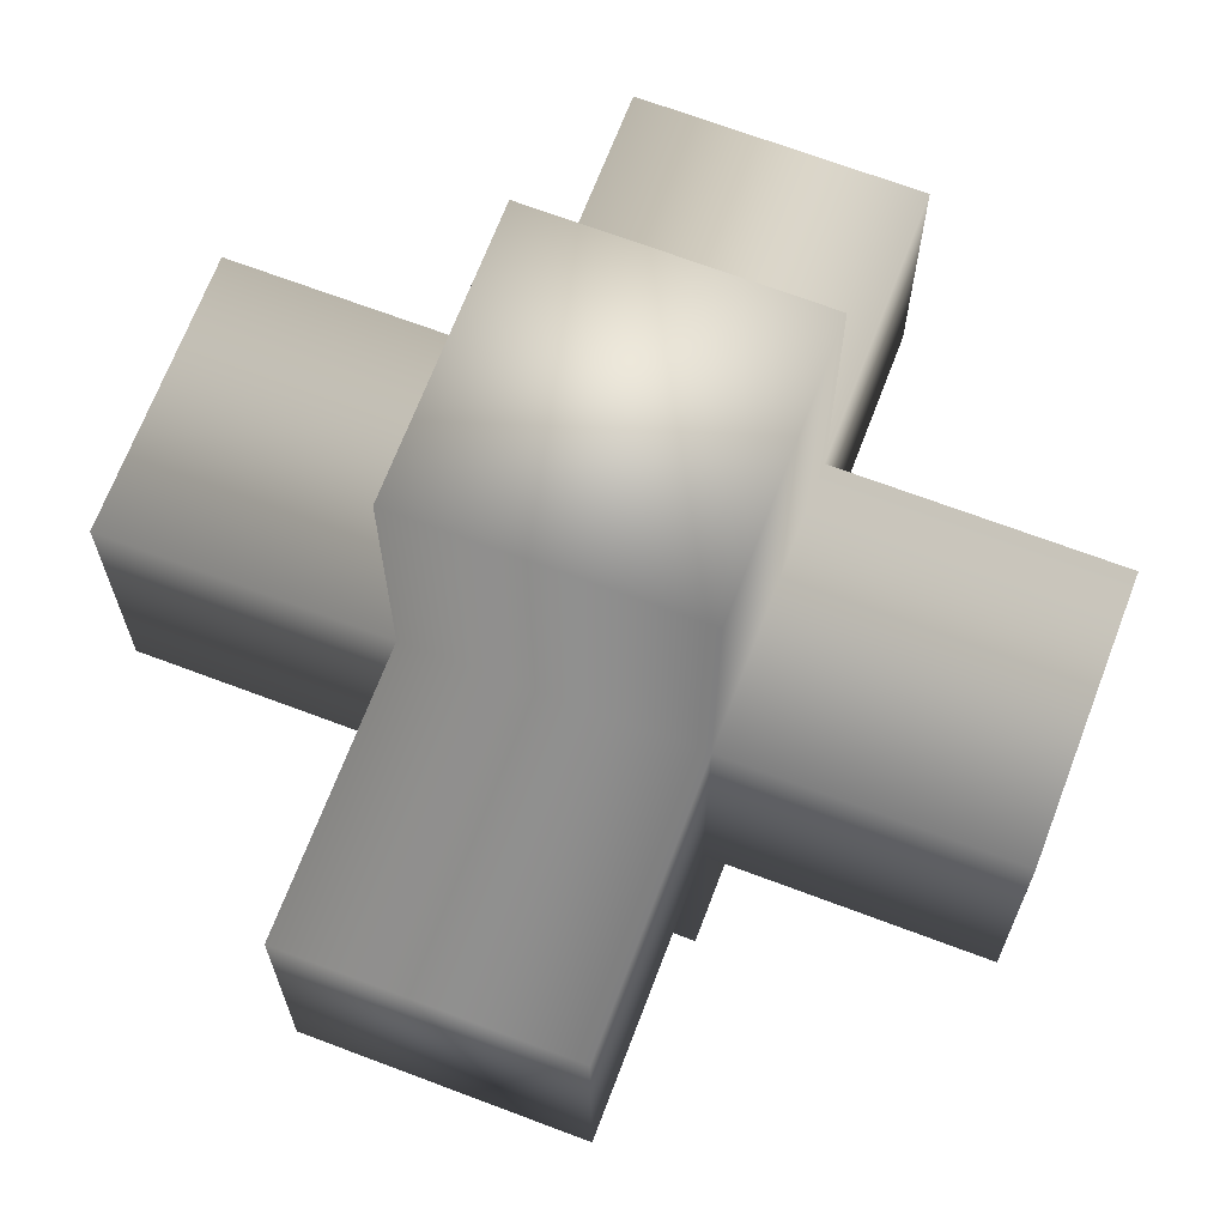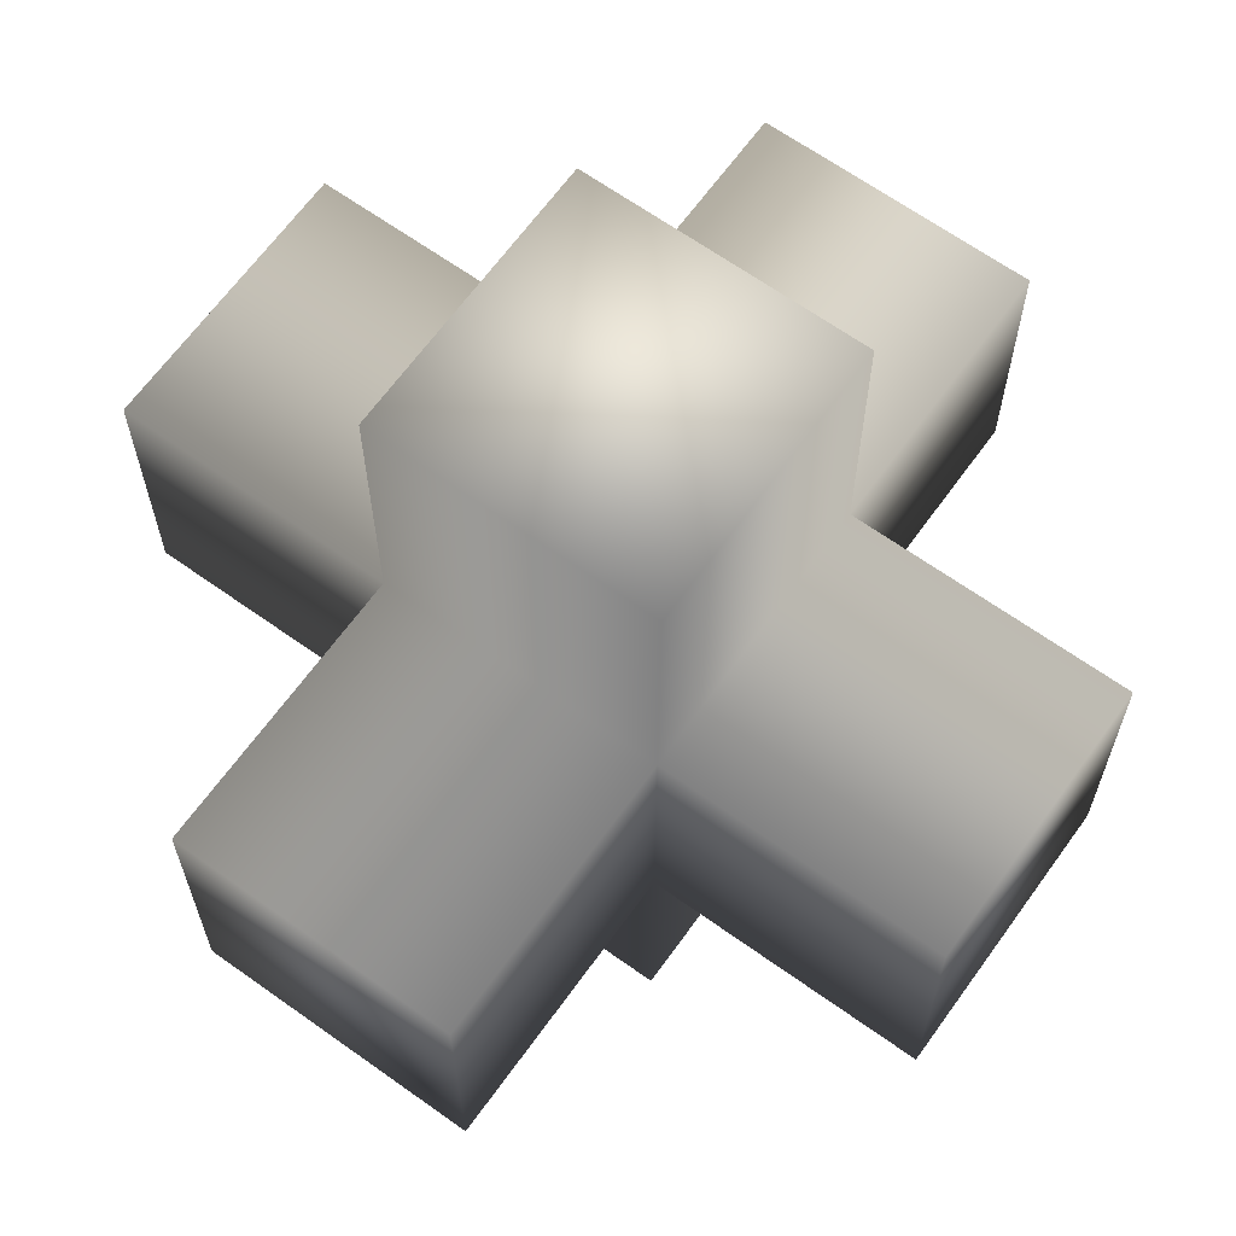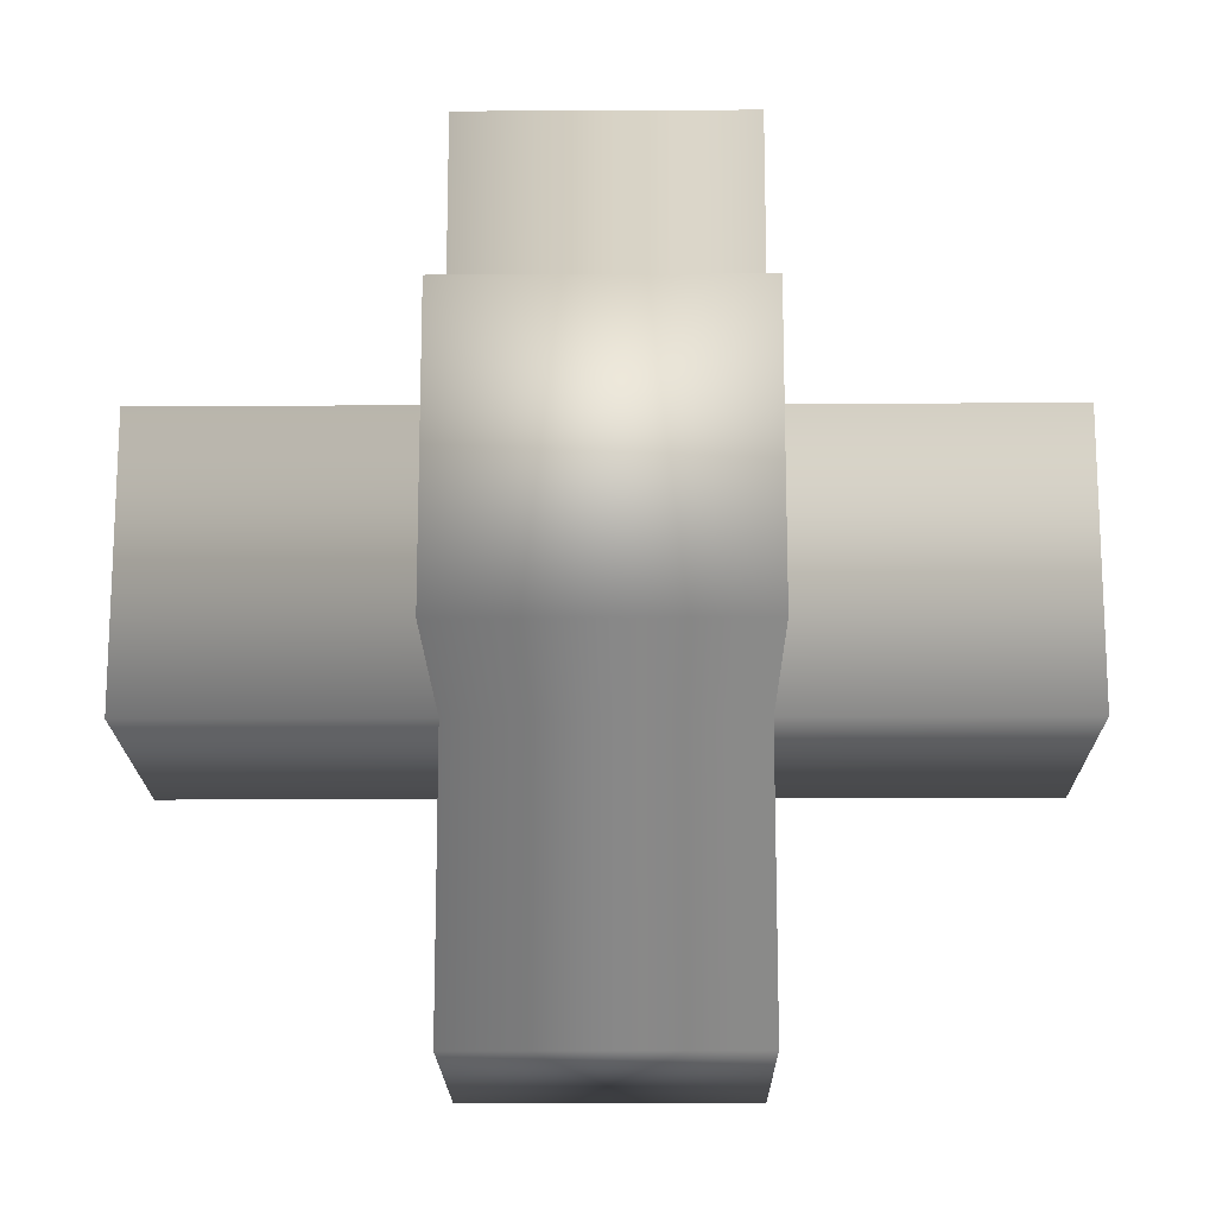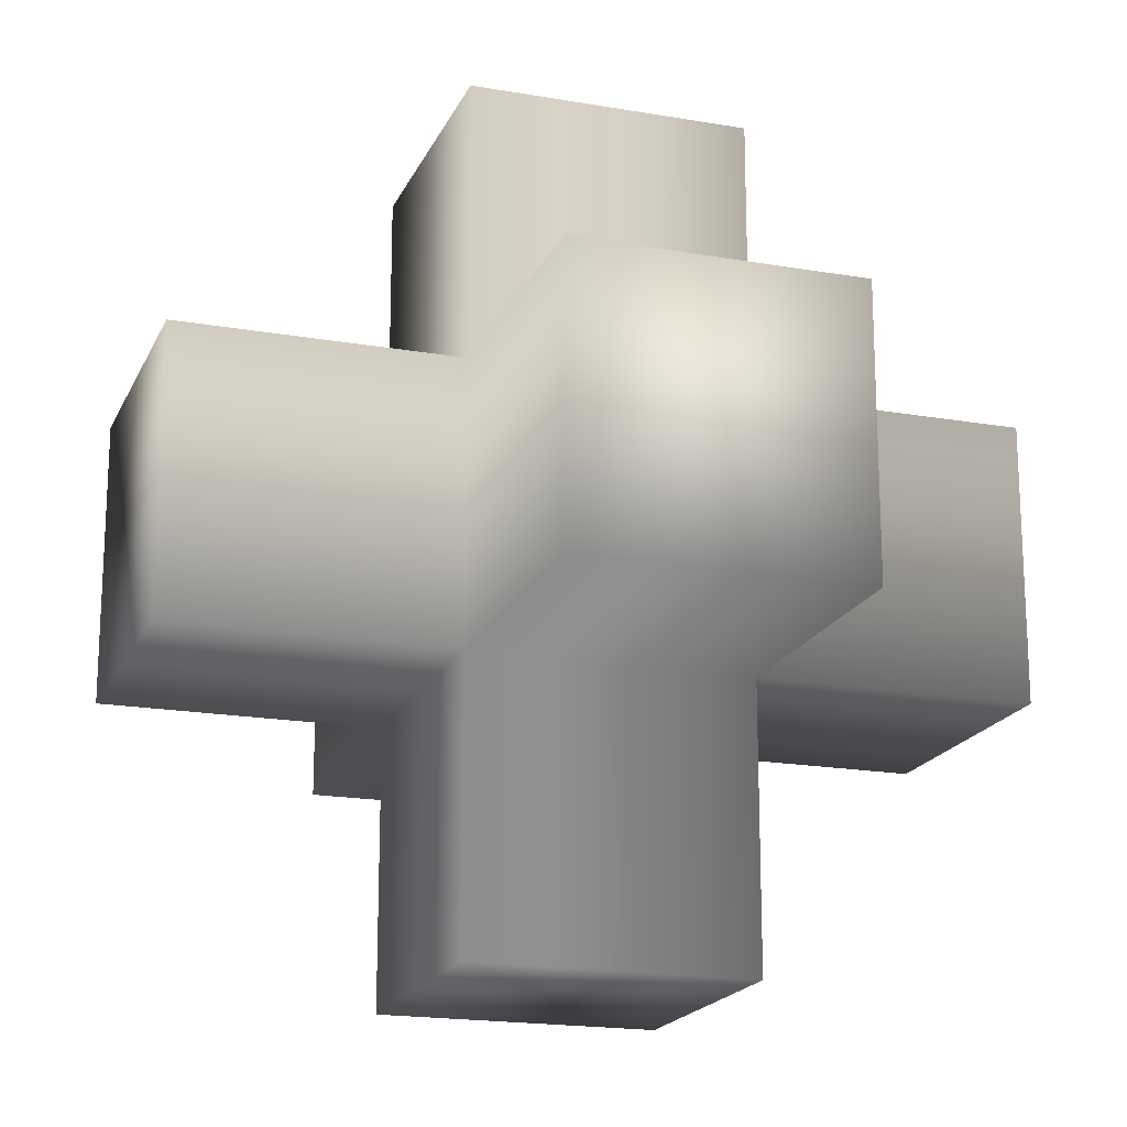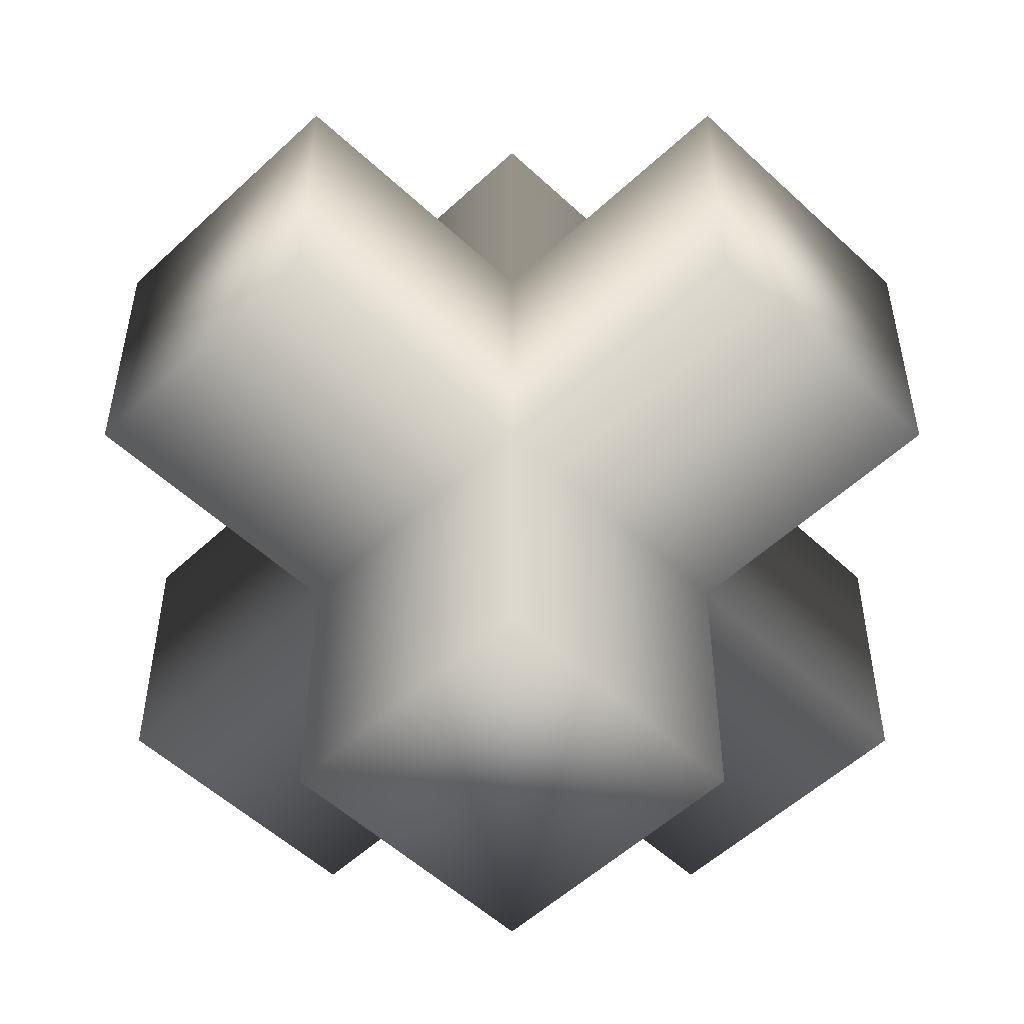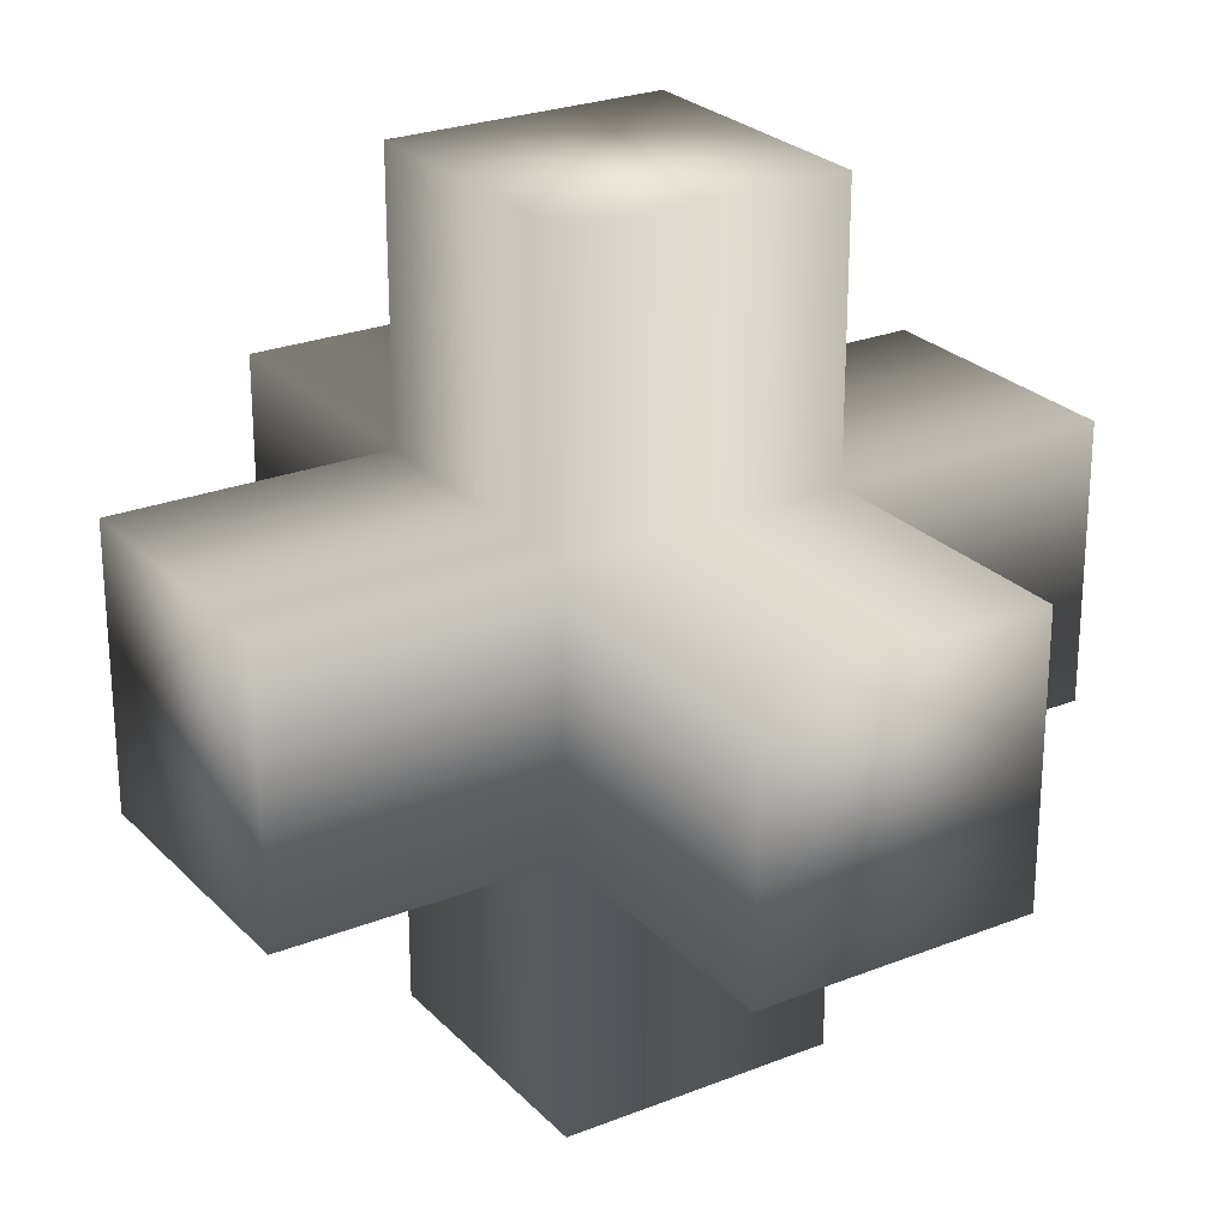
<metadata>
{"format":"obj","ext":"obj","renderer":"f3d","projection":"perspective","resolution":1024,"background":"white","views":[{"elev":68.2,"azim":110.8,"up":"+Y"},{"elev":65.4,"azim":125.7,"up":"+Y"},{"elev":-17.5,"azim":-179.4,"up":"+Z"},{"elev":-18.6,"azim":-108.5,"up":"+Z"},{"elev":-53.3,"azim":-135.0,"up":"+Z"},{"elev":25.3,"azim":57.4,"up":"+Z"}]}
</metadata>
<code>
v  750 -250 -250
v  250 -250 250
v  -250 -250 750
v  -250 -250 -250
v  750 250 -250
v  -250 250 250
v  -250 250 -250
v  750 250 250
v  -250 -250 250
v  -250 250 750
v  750 -250 250
v  250 -250 -250
v  250 -250 750
v  250 250 -250
v  250 250 250
v  250 250 750
v  250 -250 -750
v  -250 -250 -750
v  250 250 -750
v  -250 250 -750
v  -750 -250 250
v  -750 -250 -250
v  -750 250 250
v  -750 250 -250
v  -250 750 250
v  250 750 250
v  250 750 -250
v  -250 750 -250
v  250 -750 -250
v  -250 -750 -250
v  -250 -750 250
v  250 -750 250
o ?9
g ?9
f 2 13 3 9
f 15 6 10 16
f 4 12 29 30
f 15 14 27 26
f 3 10 6 9
f 12 4 18 17
f 1 5 8 11
f 9 6 23 21
f 13 16 10 3
f 11 8 15 2
f 2 15 16 13
f 5 1 12 14
f 5 14 15 8
f 1 11 2 12
f 19 17 18 20
f 14 12 17 19
f 4 7 20 18
f 7 14 19 20
f 21 23 24 22
f 4 9 21 22
f 7 4 22 24
f 6 7 24 23
f 27 28 25 26
f 6 15 26 25
f 14 7 28 27
f 7 6 25 28
f 29 32 31 30
f 9 4 30 31
f 12 2 32 29
f 2 9 31 32

</code>
